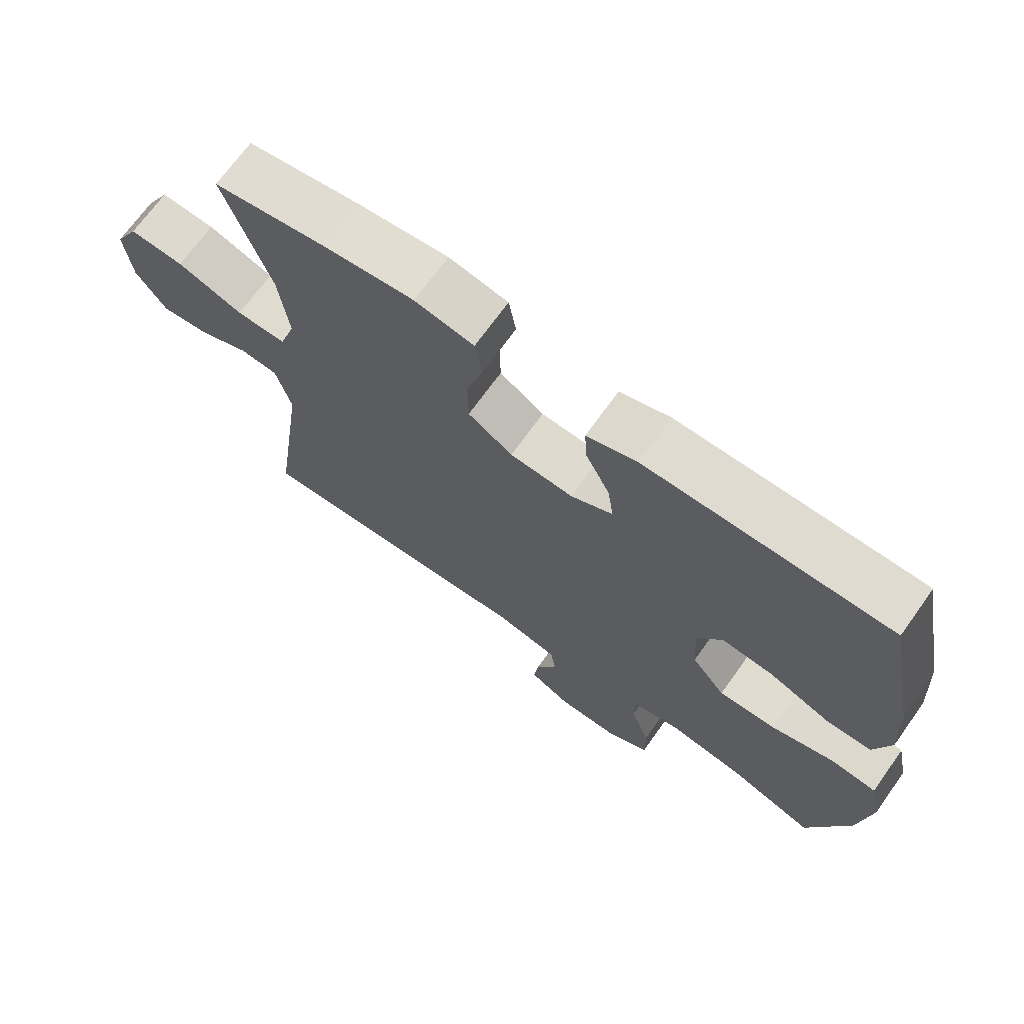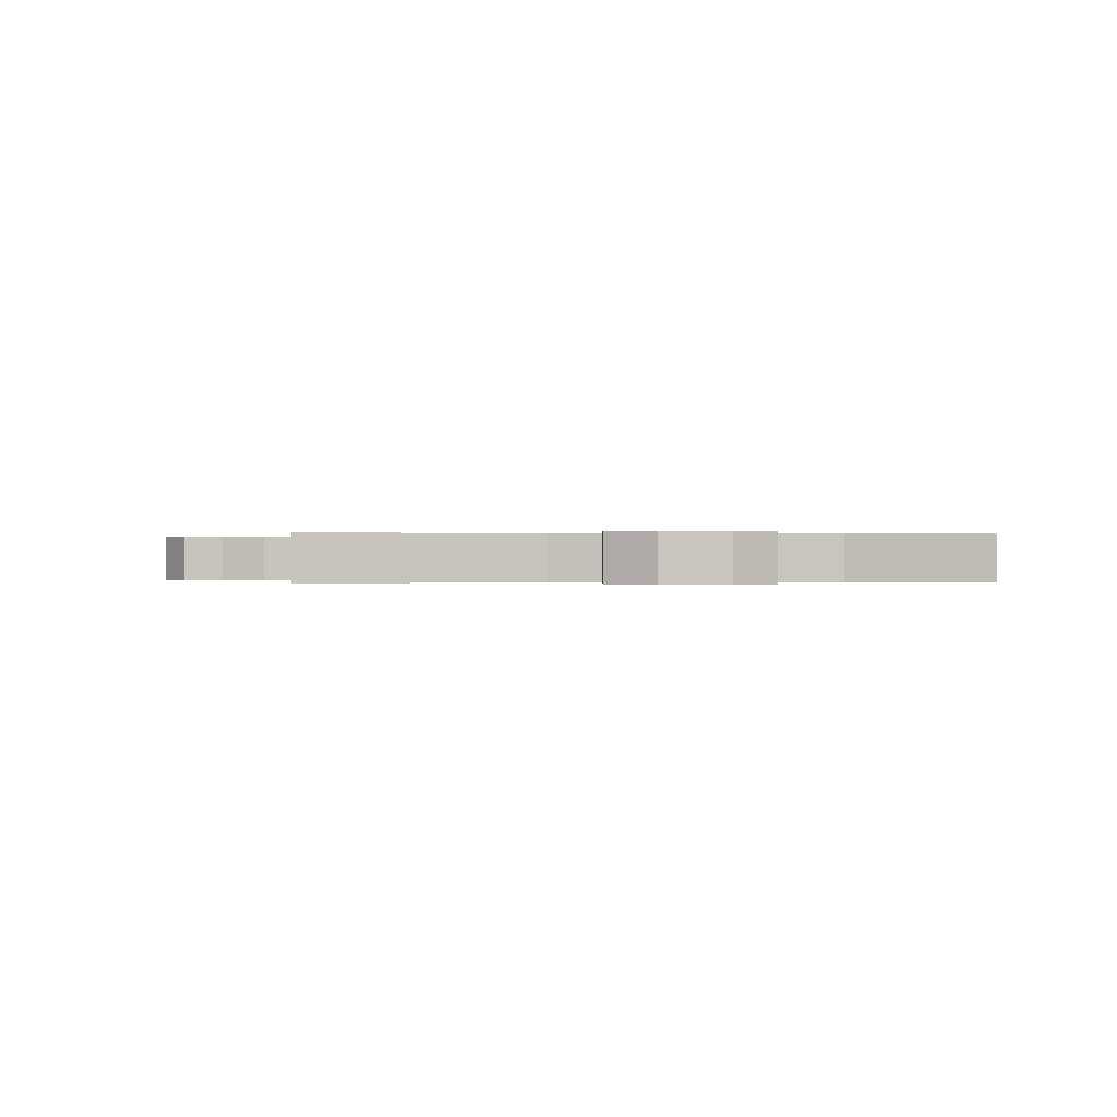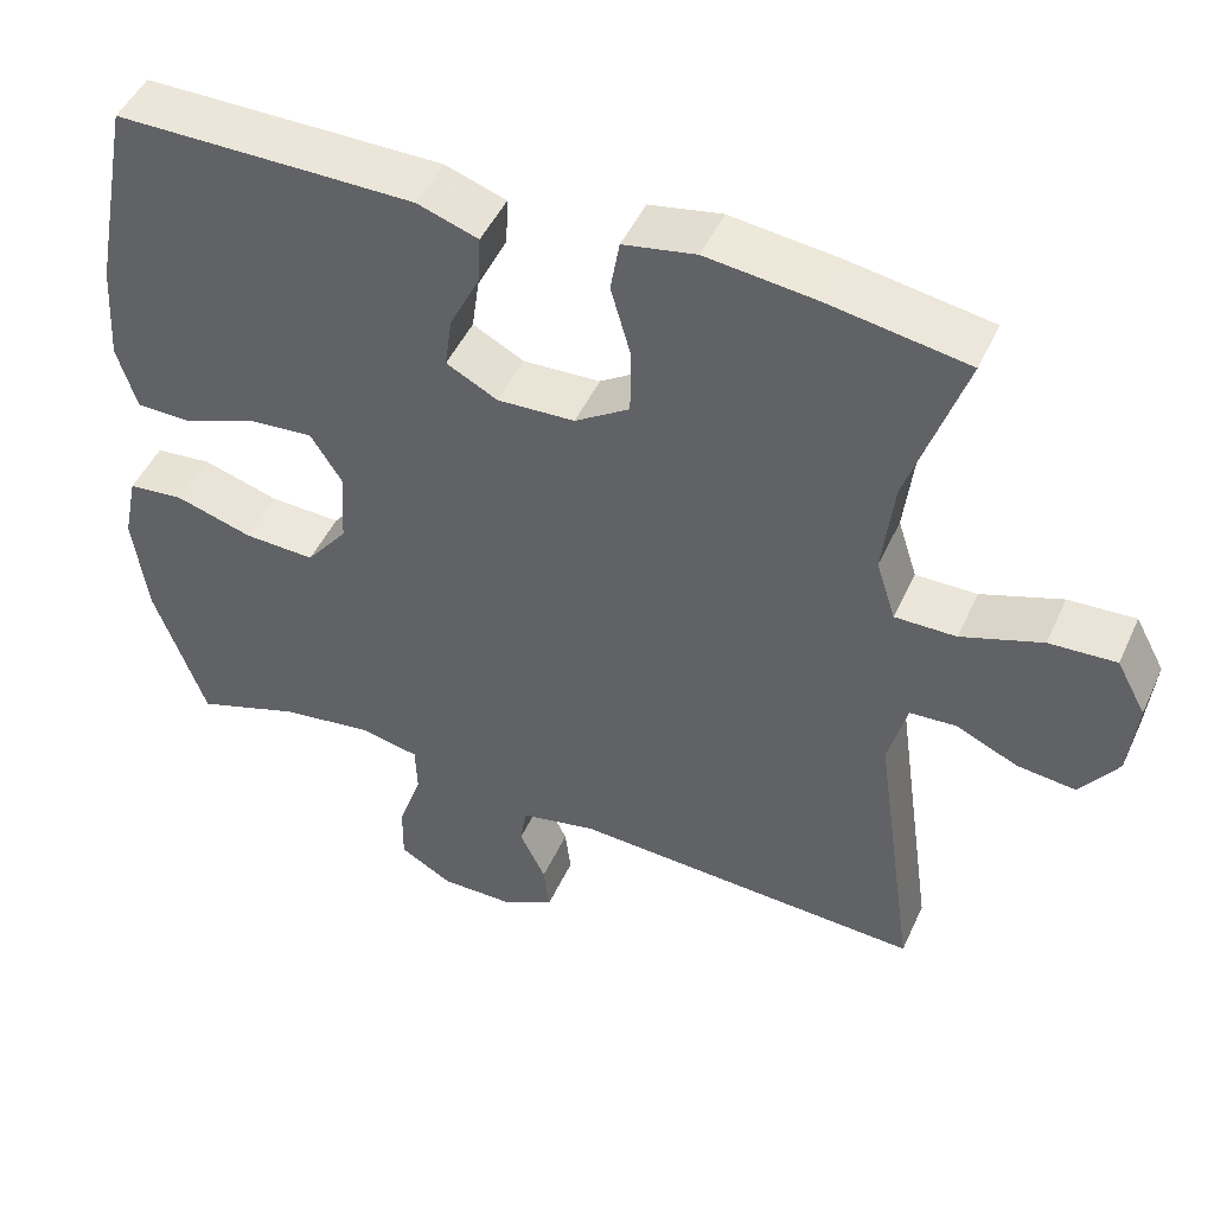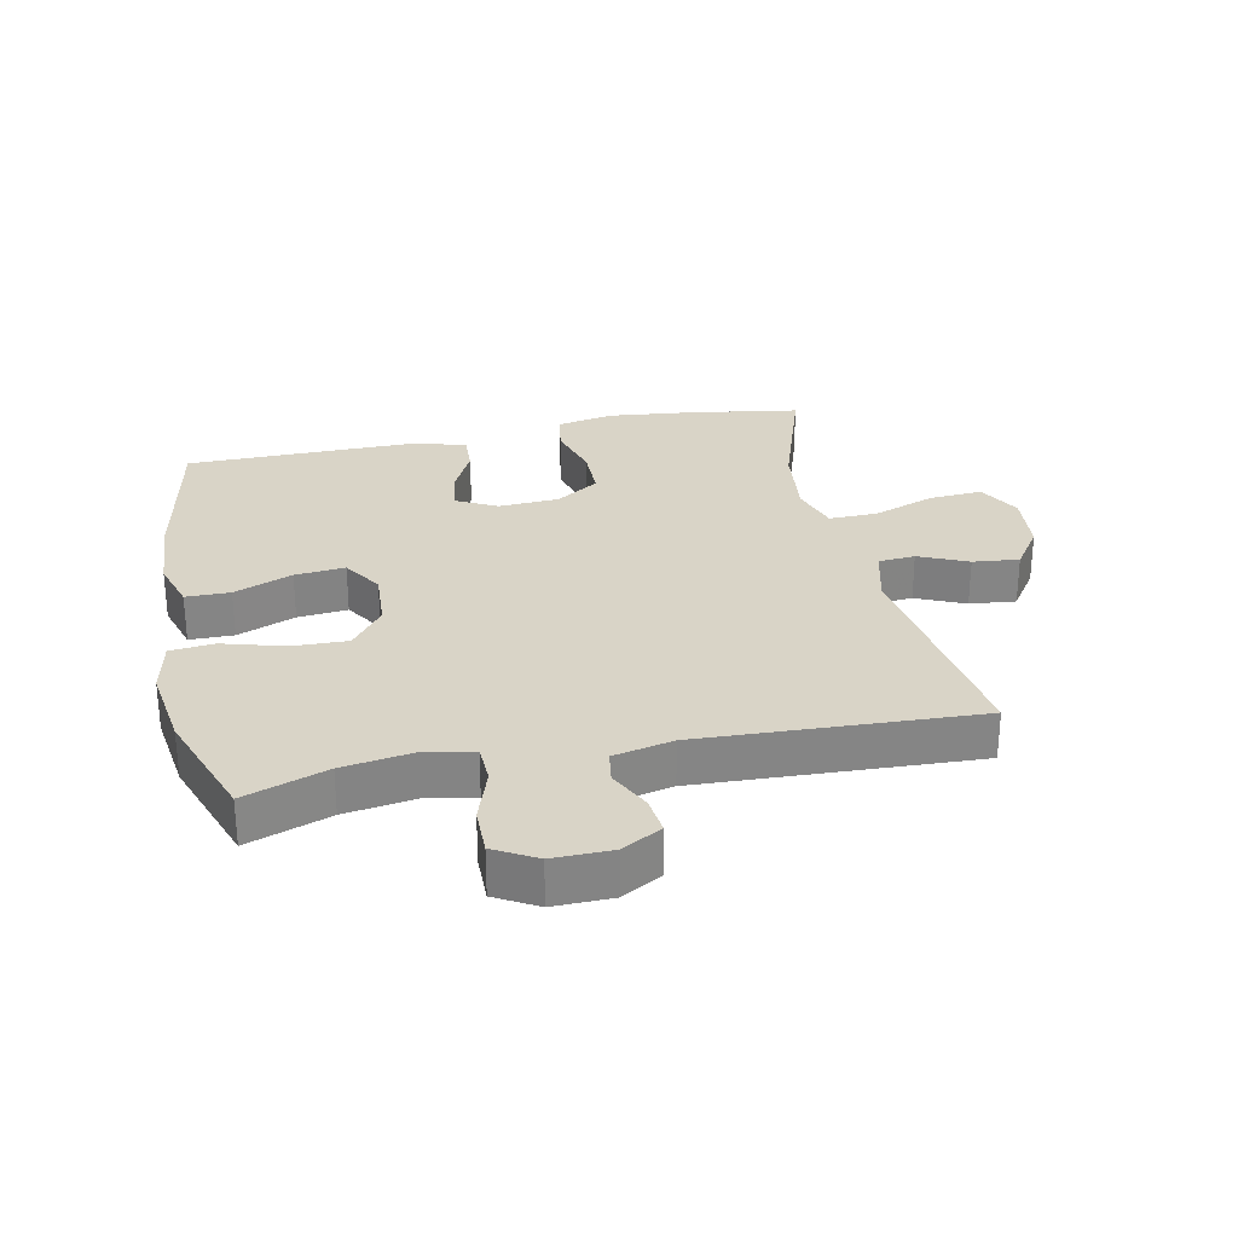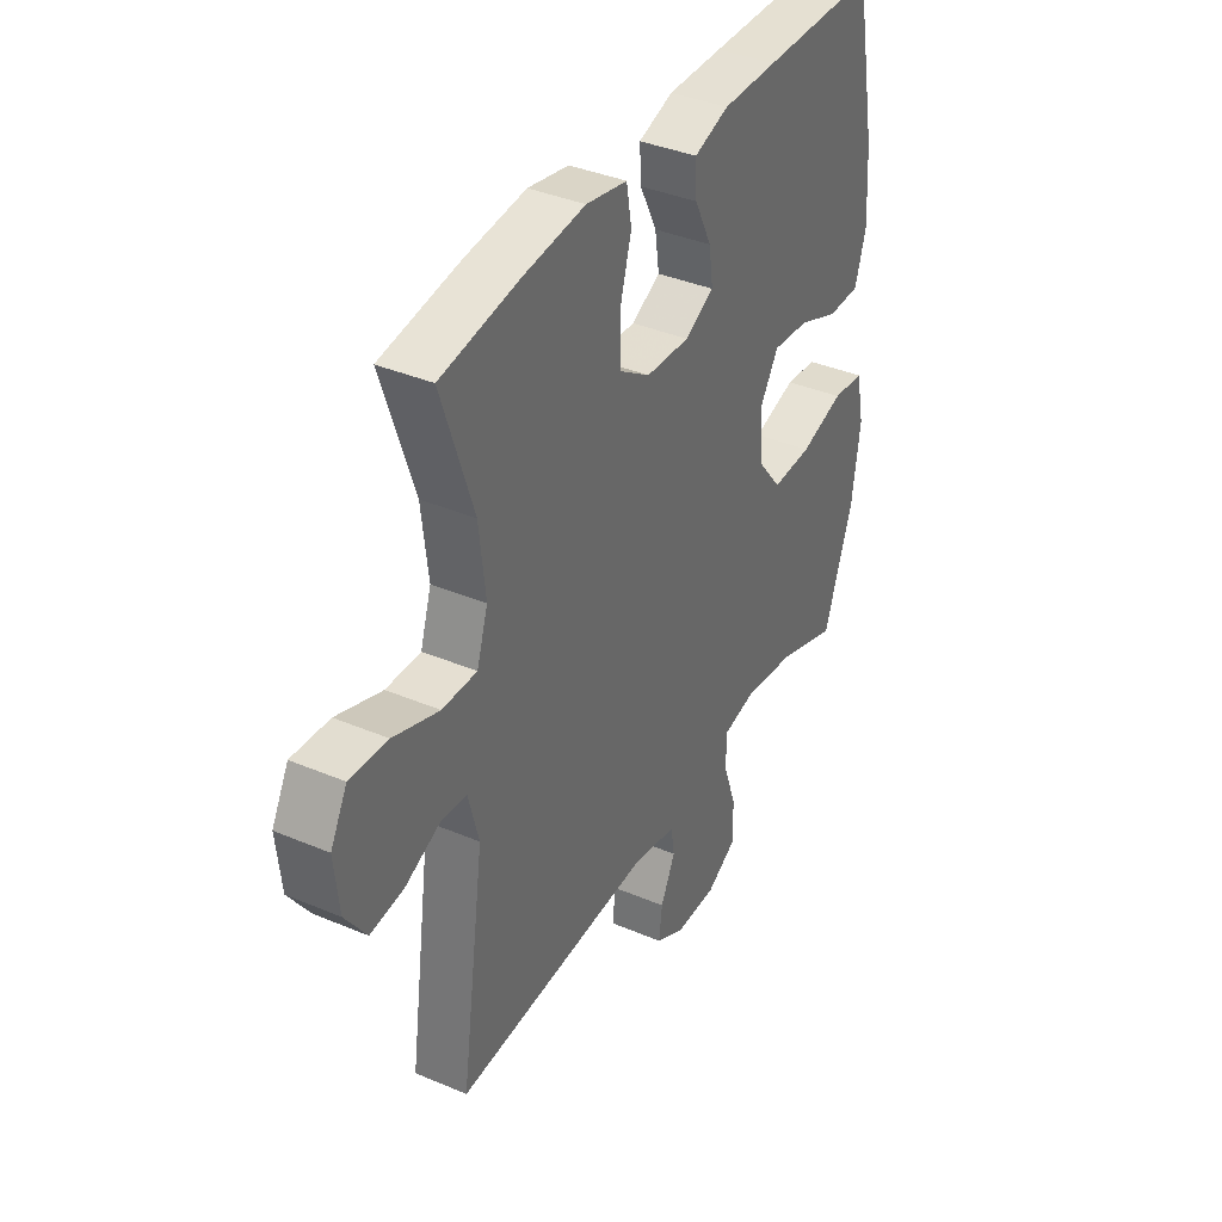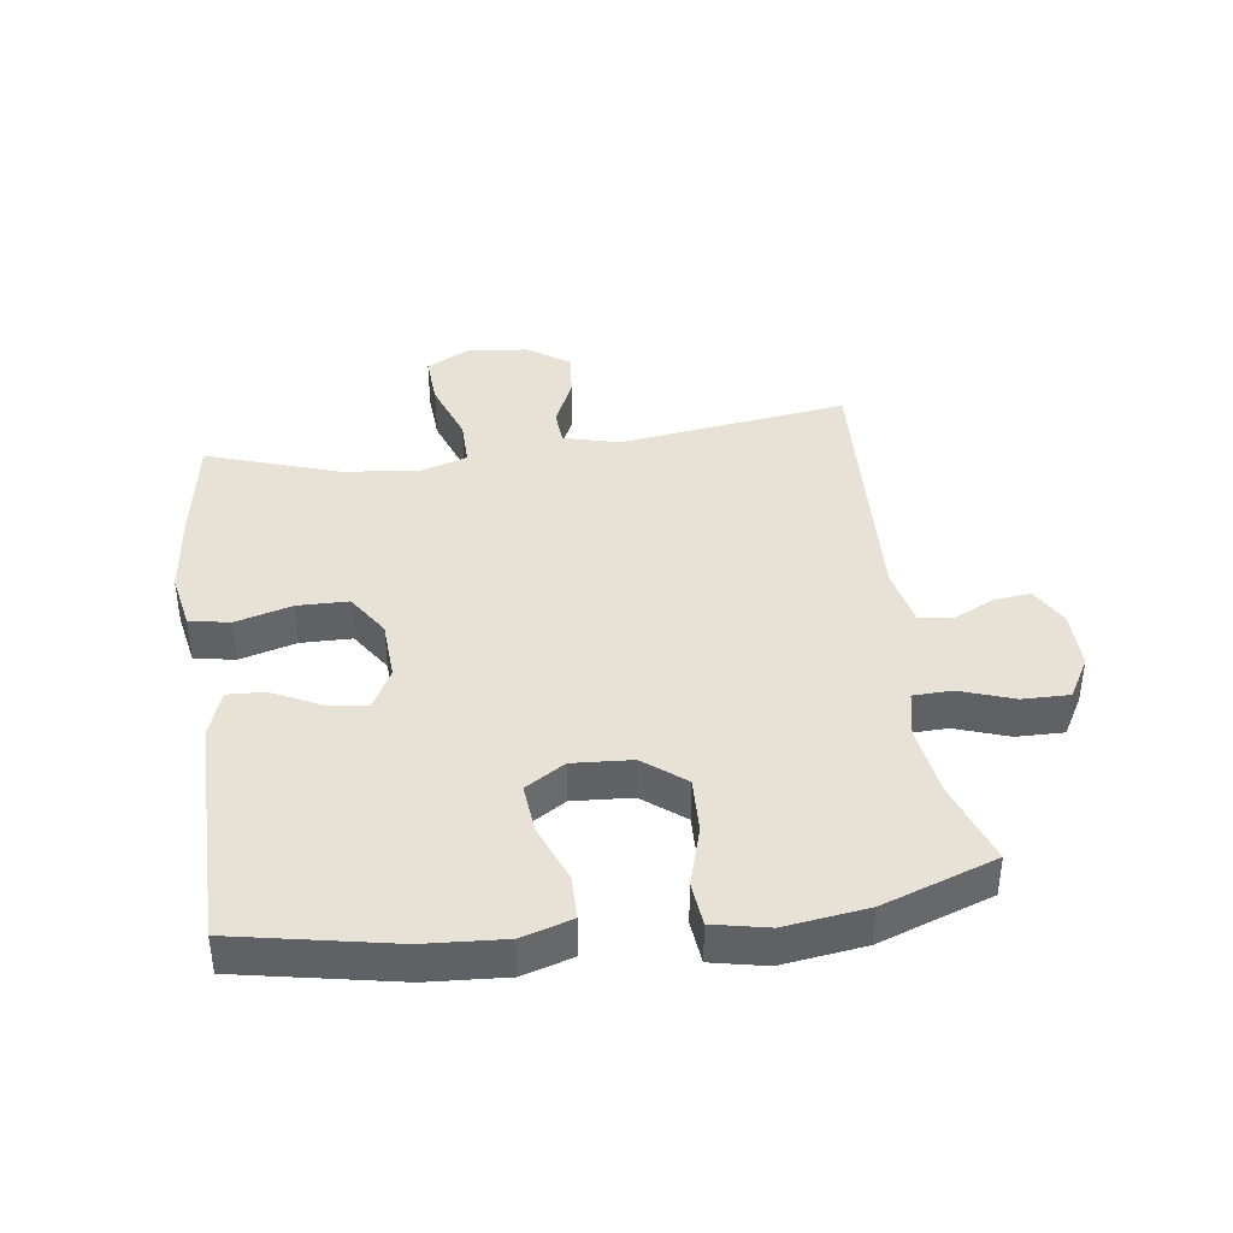
<metadata>
{"format":"obj","ext":"obj","renderer":"f3d","projection":"perspective","resolution":1024,"background":"white","views":[{"elev":70.0,"azim":35.6,"up":"+Z"},{"elev":-0.1,"azim":-96.3,"up":"+Y"},{"elev":47.8,"azim":-156.1,"up":"+Z"},{"elev":28.7,"azim":168.0,"up":"+Y"},{"elev":37.9,"azim":-61.7,"up":"+Z"},{"elev":40.1,"azim":82.3,"up":"+Y"}]}
</metadata>
<code>
v 0.5 0.07 0.5
v 0.548 0.07 0.252
v 0.556 0.07 0.127
v 0.532 0.07 0.048
v 0.463 0.07 0.047
v 0.372 0.07 0.083
v 0.294 0.07 0.09
v 0.255 0.07 0.028
v 0.261 0.07 -0.065
v 0.312 0.07 -0.13
v 0.399 0.07 -0.127
v 0.494 0.07 -0.099
v 0.563 0.07 -0.106
v 0.581 0.07 -0.192
v 0.563 0.07 -0.322
v 0.5 0.07 -0.5
v 0.371 0.07 -0.455
v 0.258 0.07 -0.438
v 0.185 0.07 -0.453
v 0.183 0.07 -0.514
v 0.212 0.07 -0.598
v 0.213 0.07 -0.672
v 0.148 0.07 -0.709
v 0.056 0.07 -0.708
v -0.006 0.07 -0.674
v 0.001 0.07 -0.615
v 0.033 0.07 -0.549
v 0.025 0.07 -0.499
v -0.068 0.07 -0.479
v -0.5 0.07 -0.5
v -0.449 0.07 -0.14
v -0.472 0.07 -0.052
v -0.529 0.07 -0.048
v -0.605 0.07 -0.082
v -0.677 0.07 -0.09
v -0.723 0.07 -0.024
v -0.733 0.07 0.073
v -0.697 0.07 0.14
v -0.615 0.07 0.135
v -0.516 0.07 0.1
v -0.441 0.07 0.099
v -0.417 0.07 0.174
v -0.431 0.07 0.294
v -0.5 0.07 0.5
v -0.328 0.07 0.528
v -0.195 0.07 0.543
v -0.106 0.07 0.526
v -0.095 0.07 0.462
v -0.12 0.07 0.374
v -0.119 0.07 0.294
v -0.052 0.07 0.25
v 0.043 0.07 0.245
v 0.106 0.07 0.278
v 0.097 0.07 0.342
v 0.06 0.07 0.417
v 0.057 0.07 0.476
v 0.132 0.07 0.501
v 0.251 0.07 0.501
v 0.5 0 0.5
v 0.548 0 0.252
v 0.556 0 0.127
v 0.532 0 0.048
v 0.463 0 0.047
v 0.372 0 0.083
v 0.294 0 0.09
v 0.255 0 0.028
v 0.261 0 -0.065
v 0.312 0 -0.13
v 0.399 0 -0.127
v 0.494 0 -0.099
v 0.563 0 -0.106
v 0.581 0 -0.192
v 0.563 0 -0.322
v 0.5 0 -0.5
v 0.371 0 -0.455
v 0.258 0 -0.438
v 0.185 0 -0.453
v 0.183 0 -0.514
v 0.212 0 -0.598
v 0.213 0 -0.672
v 0.148 0 -0.709
v 0.056 0 -0.708
v -0.006 0 -0.674
v 0.001 0 -0.615
v 0.033 0 -0.549
v 0.025 0 -0.499
v -0.068 0 -0.479
v -0.5 0 -0.5
v -0.449 0 -0.14
v -0.472 0 -0.052
v -0.529 0 -0.048
v -0.605 0 -0.082
v -0.677 0 -0.09
v -0.723 0 -0.024
v -0.733 0 0.073
v -0.697 0 0.14
v -0.615 0 0.135
v -0.516 0 0.1
v -0.441 0 0.099
v -0.417 0 0.174
v -0.431 0 0.294
v -0.5 0 0.5
v -0.328 0 0.528
v -0.195 0 0.543
v -0.106 0 0.526
v -0.095 0 0.462
v -0.12 0 0.374
v -0.119 0 0.294
v -0.052 0 0.25
v 0.043 0 0.245
v 0.106 0 0.278
v 0.097 0 0.342
v 0.06 0 0.417
v 0.057 0 0.476
v 0.132 0 0.501
v 0.251 0 0.501
f 54 55 56 57
f 53 54 57 58
f 46 47 48 49
f 46 49 50
f 43 44 45 46
f 42 43 46 50
f 41 42 50 51
f 37 38 39 40
f 37 40 41
f 36 37 41
f 33 34 35 36
f 32 33 36 41
f 31 32 41 51
f 29 30 31 51
f 24 25 26 27
f 22 23 24 27
f 20 21 22 27
f 19 20 27 28
f 14 15 16 17
f 14 17 18
f 11 12 13 14
f 10 11 14 18
f 9 10 18 19
f 3 4 5 6
f 3 6 7
f 2 3 7
f 53 58 1 2
f 52 53 2 7
f 51 52 7 8
f 19 28 29 51
f 8 9 19 51
f 115 114 113 112
f 116 115 112 111
f 107 106 105 104
f 108 107 104
f 104 103 102 101
f 108 104 101 100
f 109 108 100 99
f 98 97 96 95
f 99 98 95
f 99 95 94
f 94 93 92 91
f 99 94 91 90
f 109 99 90 89
f 109 89 88 87
f 85 84 83 82
f 85 82 81 80
f 85 80 79 78
f 86 85 78 77
f 75 74 73 72
f 76 75 72
f 72 71 70 69
f 76 72 69 68
f 77 76 68 67
f 64 63 62 61
f 65 64 61
f 65 61 60
f 60 59 116 111
f 65 60 111 110
f 66 65 110 109
f 109 87 86 77
f 109 77 67 66
f 1 59 60 2
f 2 60 61 3
f 3 61 62 4
f 4 62 63 5
f 5 63 64 6
f 6 64 65 7
f 7 65 66 8
f 8 66 67 9
f 9 67 68 10
f 10 68 69 11
f 11 69 70 12
f 12 70 71 13
f 13 71 72 14
f 14 72 73 15
f 15 73 74 16
f 16 74 75 17
f 17 75 76 18
f 18 76 77 19
f 19 77 78 20
f 20 78 79 21
f 21 79 80 22
f 22 80 81 23
f 23 81 82 24
f 24 82 83 25
f 25 83 84 26
f 26 84 85 27
f 27 85 86 28
f 28 86 87 29
f 29 87 88 30
f 30 88 89 31
f 31 89 90 32
f 32 90 91 33
f 33 91 92 34
f 34 92 93 35
f 35 93 94 36
f 36 94 95 37
f 37 95 96 38
f 38 96 97 39
f 39 97 98 40
f 40 98 99 41
f 41 99 100 42
f 42 100 101 43
f 43 101 102 44
f 44 102 103 45
f 45 103 104 46
f 46 104 105 47
f 47 105 106 48
f 48 106 107 49
f 49 107 108 50
f 50 108 109 51
f 51 109 110 52
f 52 110 111 53
f 53 111 112 54
f 54 112 113 55
f 55 113 114 56
f 56 114 115 57
f 57 115 116 58
f 58 116 59 1

</code>
